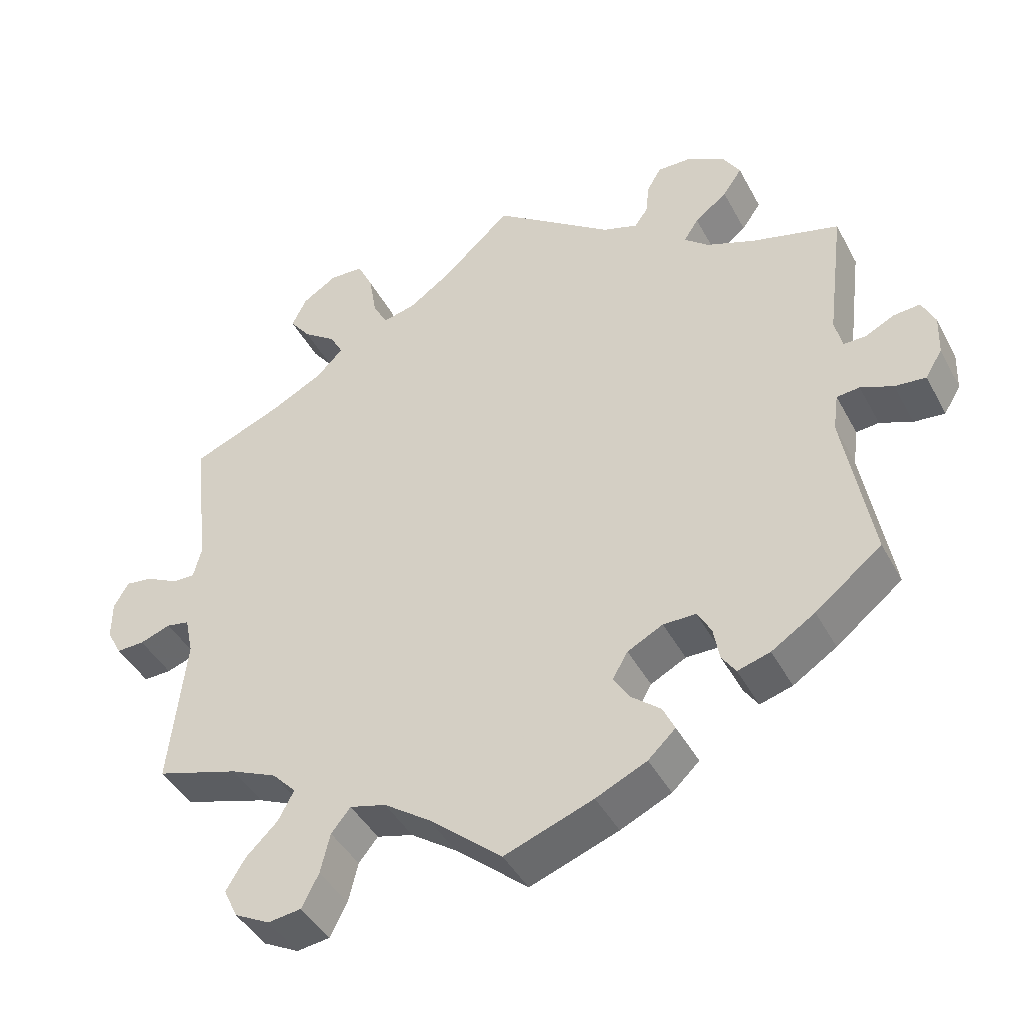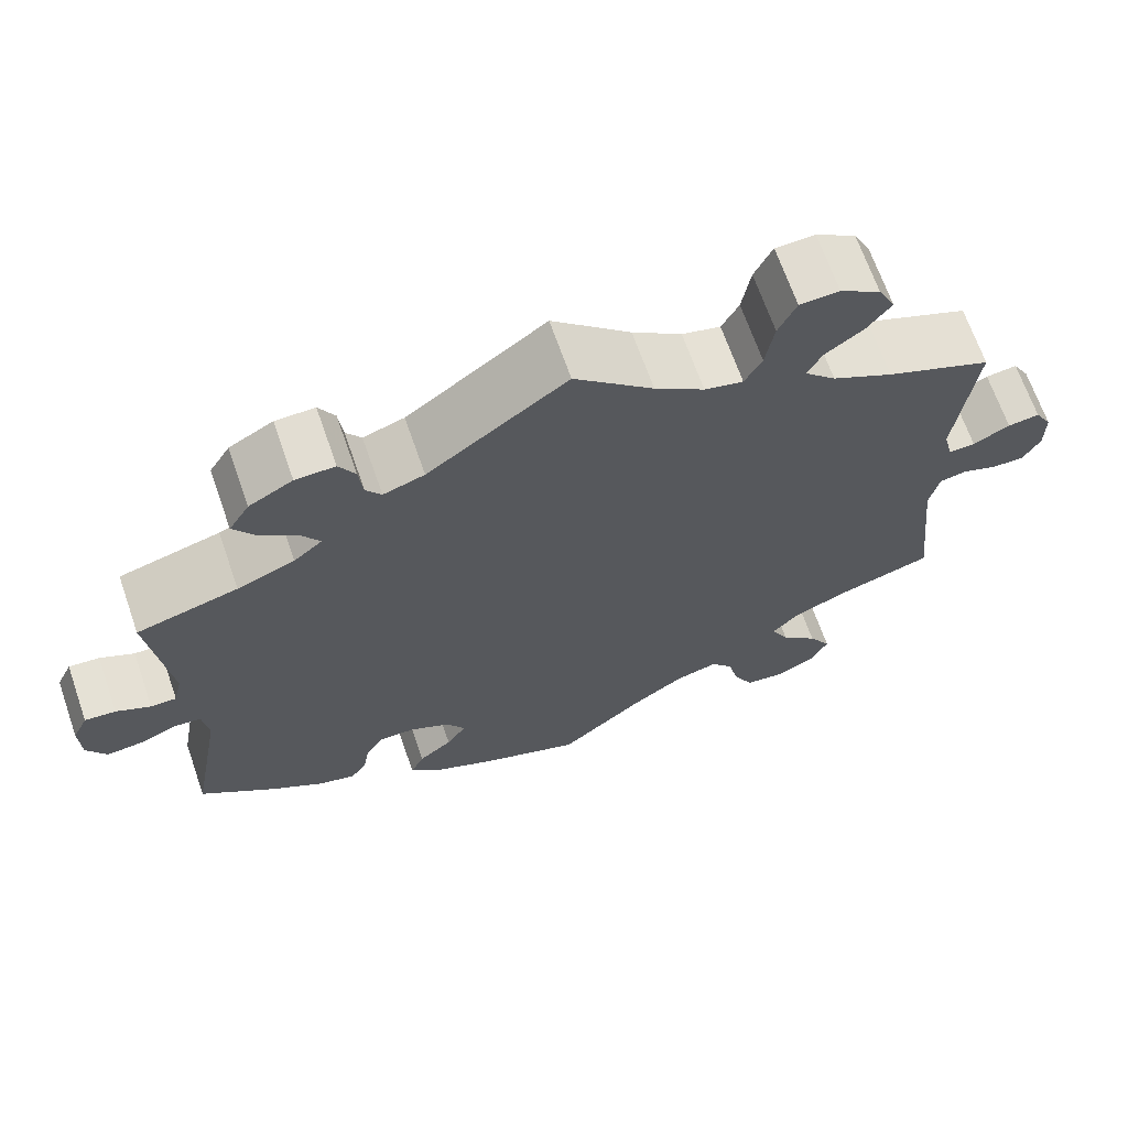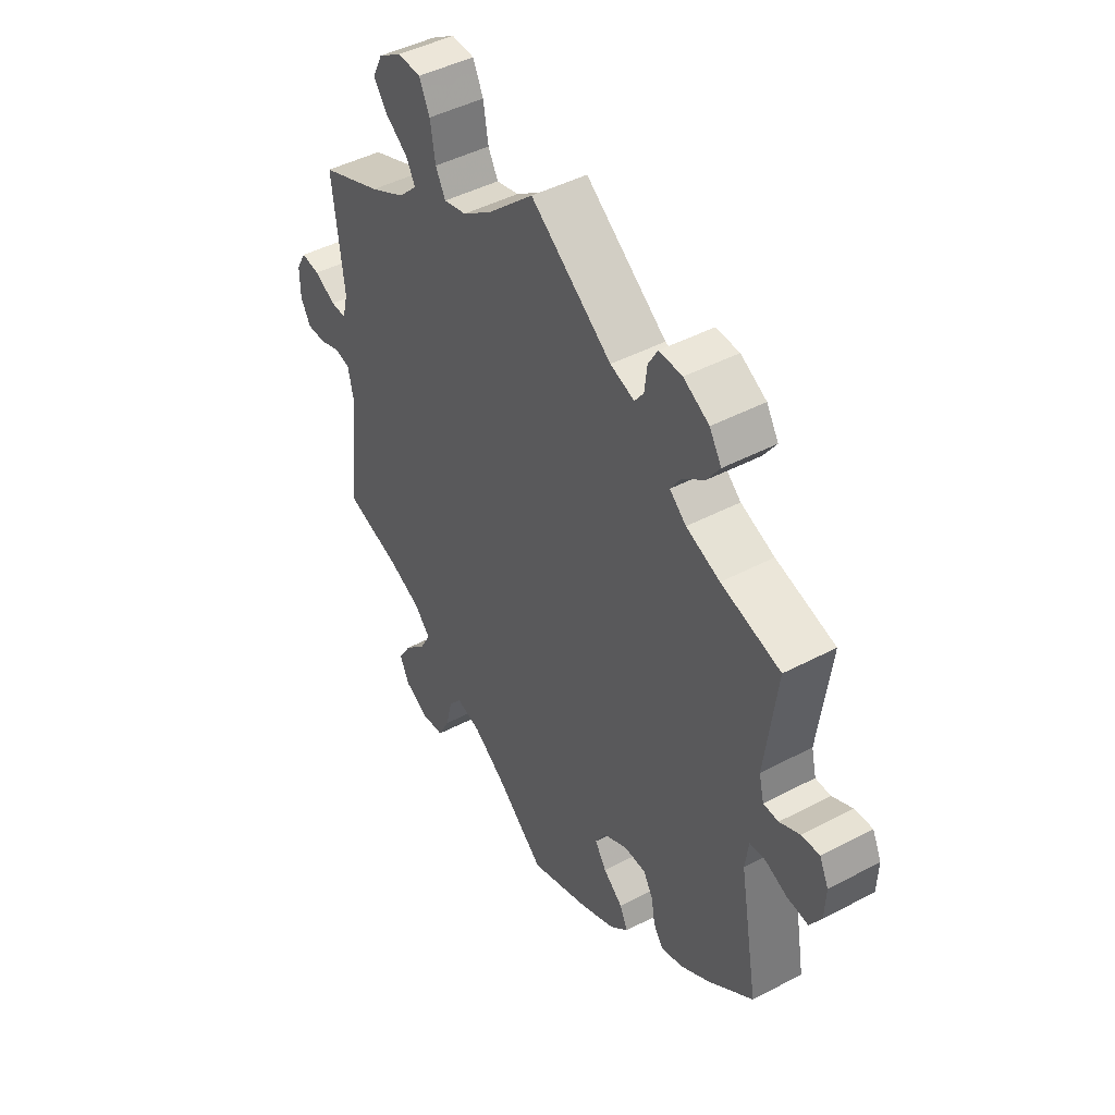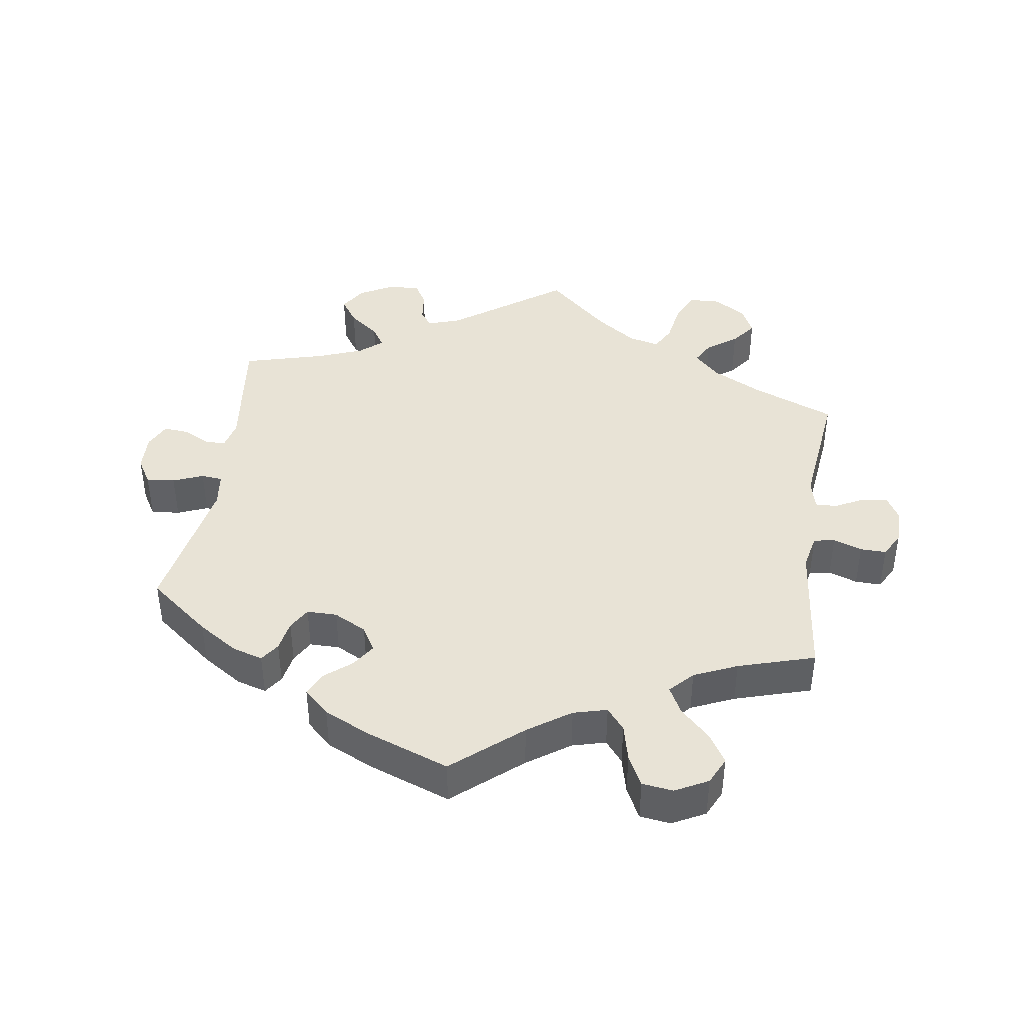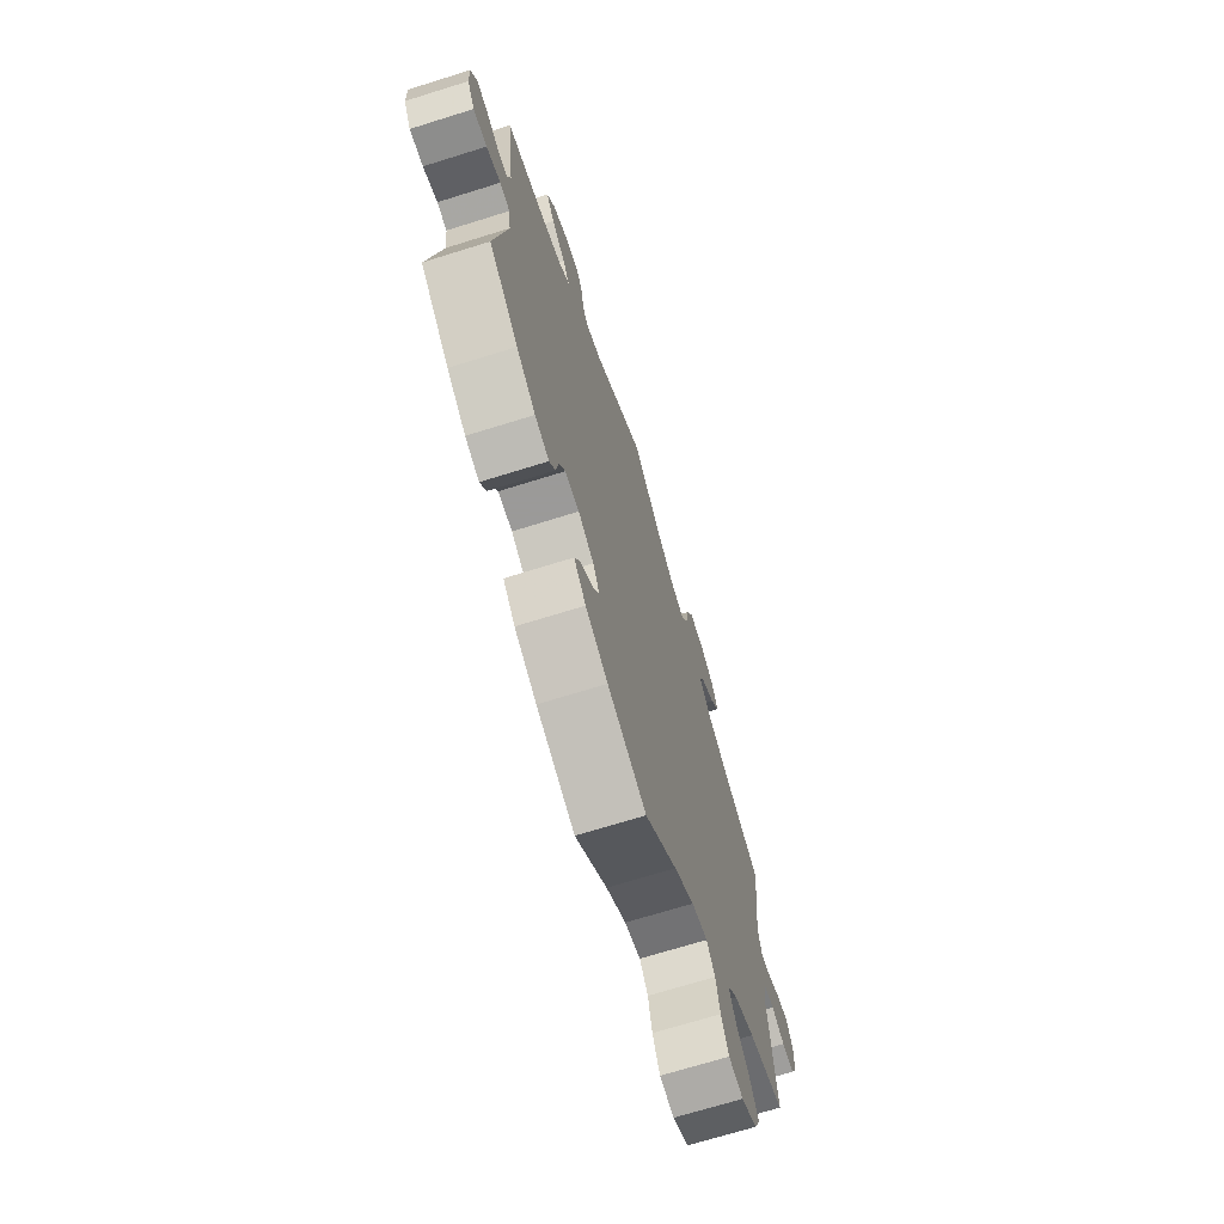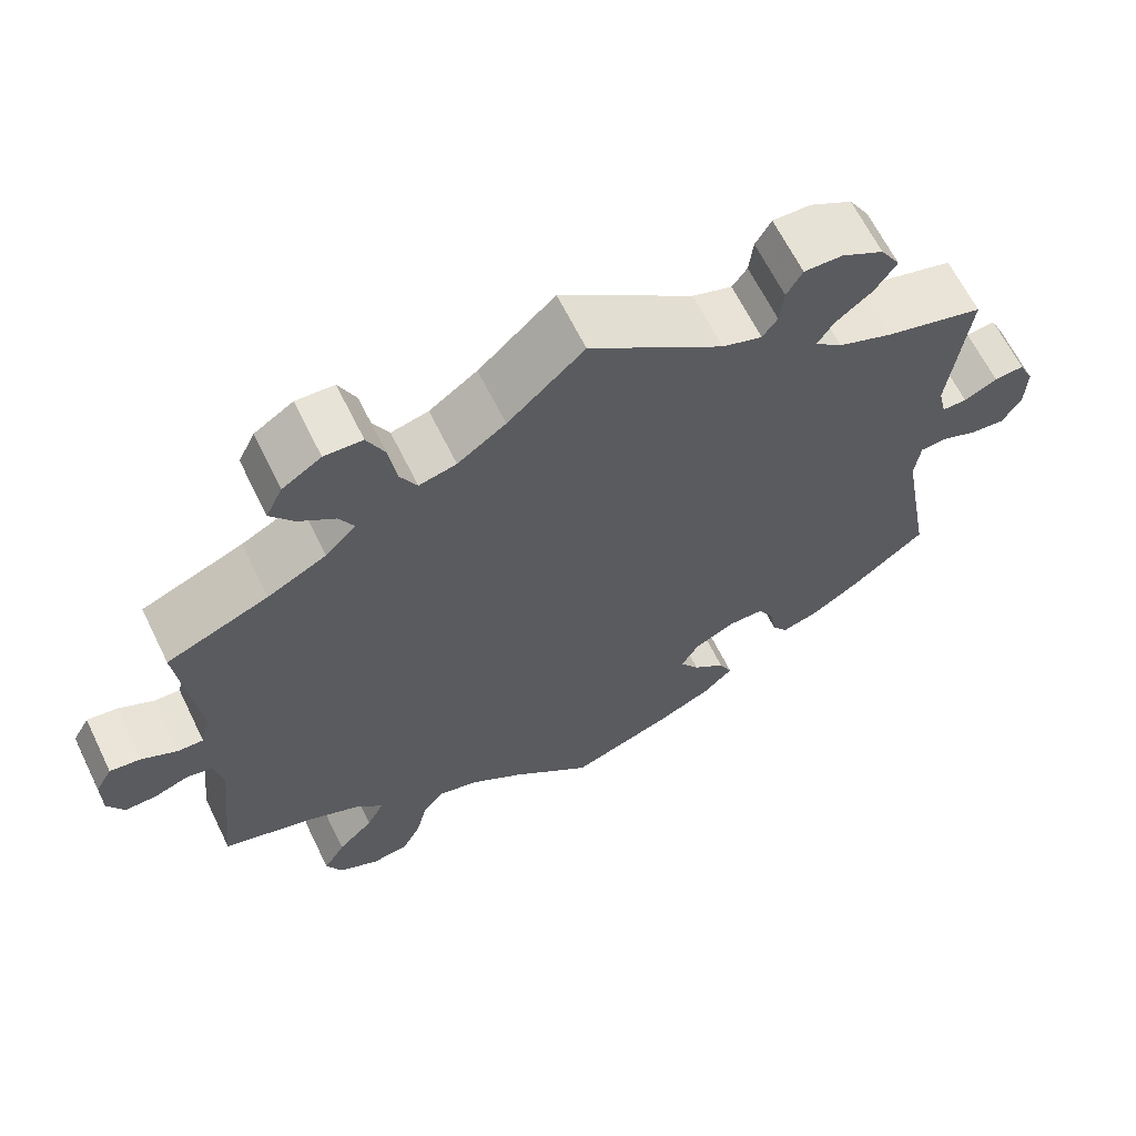
<metadata>
{"format":"obj","ext":"obj","renderer":"f3d","projection":"perspective","resolution":1024,"background":"white","views":[{"elev":-43.1,"azim":26.5,"up":"+Z"},{"elev":67.5,"azim":160.8,"up":"+Z"},{"elev":45.4,"azim":58.7,"up":"+Z"},{"elev":41.6,"azim":-171.5,"up":"+Y"},{"elev":-69.5,"azim":107.4,"up":"+Z"},{"elev":64.3,"azim":-26.1,"up":"+Z"}]}
</metadata>
<code>
v -0.378 0.07 0.339
v -0.307 0.07 0.376
v -0.27 0.07 0.413
v -0.288 0.07 0.446
v -0.332 0.07 0.478
v -0.36 0.07 0.515
v -0.34 0.07 0.556
v -0.293 0.07 0.586
v -0.247 0.07 0.584
v -0.226 0.07 0.54
v -0.216 0.07 0.479
v -0.196 0.07 0.442
v -0.151 0.07 0.453
v -0.093 0.07 0.494
v -0.001 0.07 0.578
v 0.161 0.07 0.46
v 0.209 0.07 0.444
v 0.227 0.07 0.469
v 0.232 0.07 0.513
v 0.251 0.07 0.546
v 0.297 0.07 0.545
v 0.348 0.07 0.517
v 0.372 0.07 0.478
v 0.346 0.07 0.44
v 0.302 0.07 0.406
v 0.282 0.07 0.375
v 0.315 0.07 0.347
v 0.382 0.07 0.321
v 0.5 0.07 0.289
v 0.477 0.07 0.106
v 0.487 0.07 0.064
v 0.517 0.07 0.064
v 0.557 0.07 0.084
v 0.593 0.07 0.087
v 0.611 0.07 0.049
v 0.609 0.07 -0.006
v 0.586 0.07 -0.044
v 0.544 0.07 -0.04
v 0.5 0.07 -0.022
v 0.469 0.07 -0.025
v 0.462 0.07 -0.076
v 0.5 0.07 -0.289
v 0.41 0.07 -0.36
v 0.351 0.07 -0.398
v 0.307 0.07 -0.411
v 0.288 0.07 -0.383
v 0.28 0.07 -0.338
v 0.261 0.07 -0.305
v 0.217 0.07 -0.305
v 0.169 0.07 -0.33
v 0.148 0.07 -0.366
v 0.171 0.07 -0.401
v 0.21 0.07 -0.433
v 0.226 0.07 -0.467
v 0.189 0.07 -0.502
v 0.12 0.07 -0.534
v 0 0.07 -0.578
v -0.099 0.07 -0.494
v -0.161 0.07 -0.451
v -0.21 0.07 -0.438
v -0.236 0.07 -0.47
v -0.249 0.07 -0.524
v -0.272 0.07 -0.569
v -0.317 0.07 -0.575
v -0.365 0.07 -0.55
v -0.384 0.07 -0.51
v -0.358 0.07 -0.467
v -0.315 0.07 -0.425
v -0.294 0.07 -0.385
v -0.326 0.07 -0.351
v -0.389 0.07 -0.323
v -0.501 0.07 -0.289
v -0.479 0.07 -0.084
v -0.49 0.07 -0.032
v -0.521 0.07 -0.026
v -0.563 0.07 -0.041
v -0.601 0.07 -0.042
v -0.621 0.07 -0.005
v -0.621 0.07 0.048
v -0.601 0.07 0.083
v -0.564 0.07 0.078
v -0.521 0.07 0.056
v -0.49 0.07 0.055
v -0.479 0.07 0.099
v -0.501 0.07 0.289
v -0.378 0 0.339
v -0.307 0 0.376
v -0.27 0 0.413
v -0.288 0 0.446
v -0.332 0 0.478
v -0.36 0 0.515
v -0.34 0 0.556
v -0.293 0 0.586
v -0.247 0 0.584
v -0.226 0 0.54
v -0.216 0 0.479
v -0.196 0 0.442
v -0.151 0 0.453
v -0.093 0 0.494
v -0.001 0 0.578
v 0.161 0 0.46
v 0.209 0 0.444
v 0.227 0 0.469
v 0.232 0 0.513
v 0.251 0 0.546
v 0.297 0 0.545
v 0.348 0 0.517
v 0.372 0 0.478
v 0.346 0 0.44
v 0.302 0 0.406
v 0.282 0 0.375
v 0.315 0 0.347
v 0.382 0 0.321
v 0.5 0 0.289
v 0.477 0 0.106
v 0.487 0 0.064
v 0.517 0 0.064
v 0.557 0 0.084
v 0.593 0 0.087
v 0.611 0 0.049
v 0.609 0 -0.006
v 0.586 0 -0.044
v 0.544 0 -0.04
v 0.5 0 -0.022
v 0.469 0 -0.025
v 0.462 0 -0.076
v 0.5 0 -0.289
v 0.41 0 -0.36
v 0.351 0 -0.398
v 0.307 0 -0.411
v 0.288 0 -0.383
v 0.28 0 -0.338
v 0.261 0 -0.305
v 0.217 0 -0.305
v 0.169 0 -0.33
v 0.148 0 -0.366
v 0.171 0 -0.401
v 0.21 0 -0.433
v 0.226 0 -0.467
v 0.189 0 -0.502
v 0.12 0 -0.534
v 0 0 -0.578
v -0.099 0 -0.494
v -0.161 0 -0.451
v -0.21 0 -0.438
v -0.236 0 -0.47
v -0.249 0 -0.524
v -0.272 0 -0.569
v -0.317 0 -0.575
v -0.365 0 -0.55
v -0.384 0 -0.51
v -0.358 0 -0.467
v -0.315 0 -0.425
v -0.294 0 -0.385
v -0.326 0 -0.351
v -0.389 0 -0.323
v -0.501 0 -0.289
v -0.479 0 -0.084
v -0.49 0 -0.032
v -0.521 0 -0.026
v -0.563 0 -0.041
v -0.601 0 -0.042
v -0.621 0 -0.005
v -0.621 0 0.048
v -0.601 0 0.083
v -0.564 0 0.078
v -0.521 0 0.056
v -0.49 0 0.055
v -0.479 0 0.099
v -0.501 0 0.289
f 84 85 1
f 83 84 1 2
f 79 80 81 82
f 79 82 83
f 78 79 83
f 75 76 77 78
f 74 75 78 83
f 73 74 83 2
f 71 72 73 2
f 65 66 67 68
f 65 68 69
f 64 65 69
f 61 62 63 64
f 61 64 69
f 60 61 69
f 59 60 69 70
f 55 56 57 58
f 55 58 59
f 52 53 54 55
f 51 52 55 59
f 50 51 59 70
f 44 45 46 47
f 44 47 48
f 41 42 43 44
f 40 41 44 48
f 36 37 38 39
f 36 39 40
f 35 36 40
f 32 33 34 35
f 31 32 35 40
f 30 31 40 48
f 28 29 30 48
f 22 23 24 25
f 22 25 26
f 21 22 26
f 18 19 20 21
f 17 18 21 26
f 16 17 26
f 14 15 16
f 13 14 16 26
f 12 13 26 27
f 8 9 10 11
f 8 11 12
f 7 8 12
f 4 5 6 7
f 3 4 7 12
f 49 50 70 71
f 49 71 2 3
f 27 28 48 49
f 3 12 27 49
f 86 170 169
f 87 86 169 168
f 167 166 165 164
f 168 167 164
f 168 164 163
f 163 162 161 160
f 168 163 160 159
f 87 168 159 158
f 87 158 157 156
f 153 152 151 150
f 154 153 150
f 154 150 149
f 149 148 147 146
f 154 149 146
f 154 146 145
f 155 154 145 144
f 143 142 141 140
f 144 143 140
f 140 139 138 137
f 144 140 137 136
f 155 144 136 135
f 132 131 130 129
f 133 132 129
f 129 128 127 126
f 133 129 126 125
f 124 123 122 121
f 125 124 121
f 125 121 120
f 120 119 118 117
f 125 120 117 116
f 133 125 116 115
f 133 115 114 113
f 110 109 108 107
f 111 110 107
f 111 107 106
f 106 105 104 103
f 111 106 103 102
f 111 102 101
f 101 100 99
f 111 101 99 98
f 112 111 98 97
f 96 95 94 93
f 97 96 93
f 97 93 92
f 92 91 90 89
f 97 92 89 88
f 156 155 135 134
f 88 87 156 134
f 134 133 113 112
f 134 112 97 88
f 1 86 87 2
f 2 87 88 3
f 3 88 89 4
f 4 89 90 5
f 5 90 91 6
f 6 91 92 7
f 7 92 93 8
f 8 93 94 9
f 9 94 95 10
f 10 95 96 11
f 11 96 97 12
f 12 97 98 13
f 13 98 99 14
f 14 99 100 15
f 15 100 101 16
f 16 101 102 17
f 17 102 103 18
f 18 103 104 19
f 19 104 105 20
f 20 105 106 21
f 21 106 107 22
f 22 107 108 23
f 23 108 109 24
f 24 109 110 25
f 25 110 111 26
f 26 111 112 27
f 27 112 113 28
f 28 113 114 29
f 29 114 115 30
f 30 115 116 31
f 31 116 117 32
f 32 117 118 33
f 33 118 119 34
f 34 119 120 35
f 35 120 121 36
f 36 121 122 37
f 37 122 123 38
f 38 123 124 39
f 39 124 125 40
f 40 125 126 41
f 41 126 127 42
f 42 127 128 43
f 43 128 129 44
f 44 129 130 45
f 45 130 131 46
f 46 131 132 47
f 47 132 133 48
f 48 133 134 49
f 49 134 135 50
f 50 135 136 51
f 51 136 137 52
f 52 137 138 53
f 53 138 139 54
f 54 139 140 55
f 55 140 141 56
f 56 141 142 57
f 57 142 143 58
f 58 143 144 59
f 59 144 145 60
f 60 145 146 61
f 61 146 147 62
f 62 147 148 63
f 63 148 149 64
f 64 149 150 65
f 65 150 151 66
f 66 151 152 67
f 67 152 153 68
f 68 153 154 69
f 69 154 155 70
f 70 155 156 71
f 71 156 157 72
f 72 157 158 73
f 73 158 159 74
f 74 159 160 75
f 75 160 161 76
f 76 161 162 77
f 77 162 163 78
f 78 163 164 79
f 79 164 165 80
f 80 165 166 81
f 81 166 167 82
f 82 167 168 83
f 83 168 169 84
f 84 169 170 85
f 85 170 86 1

</code>
